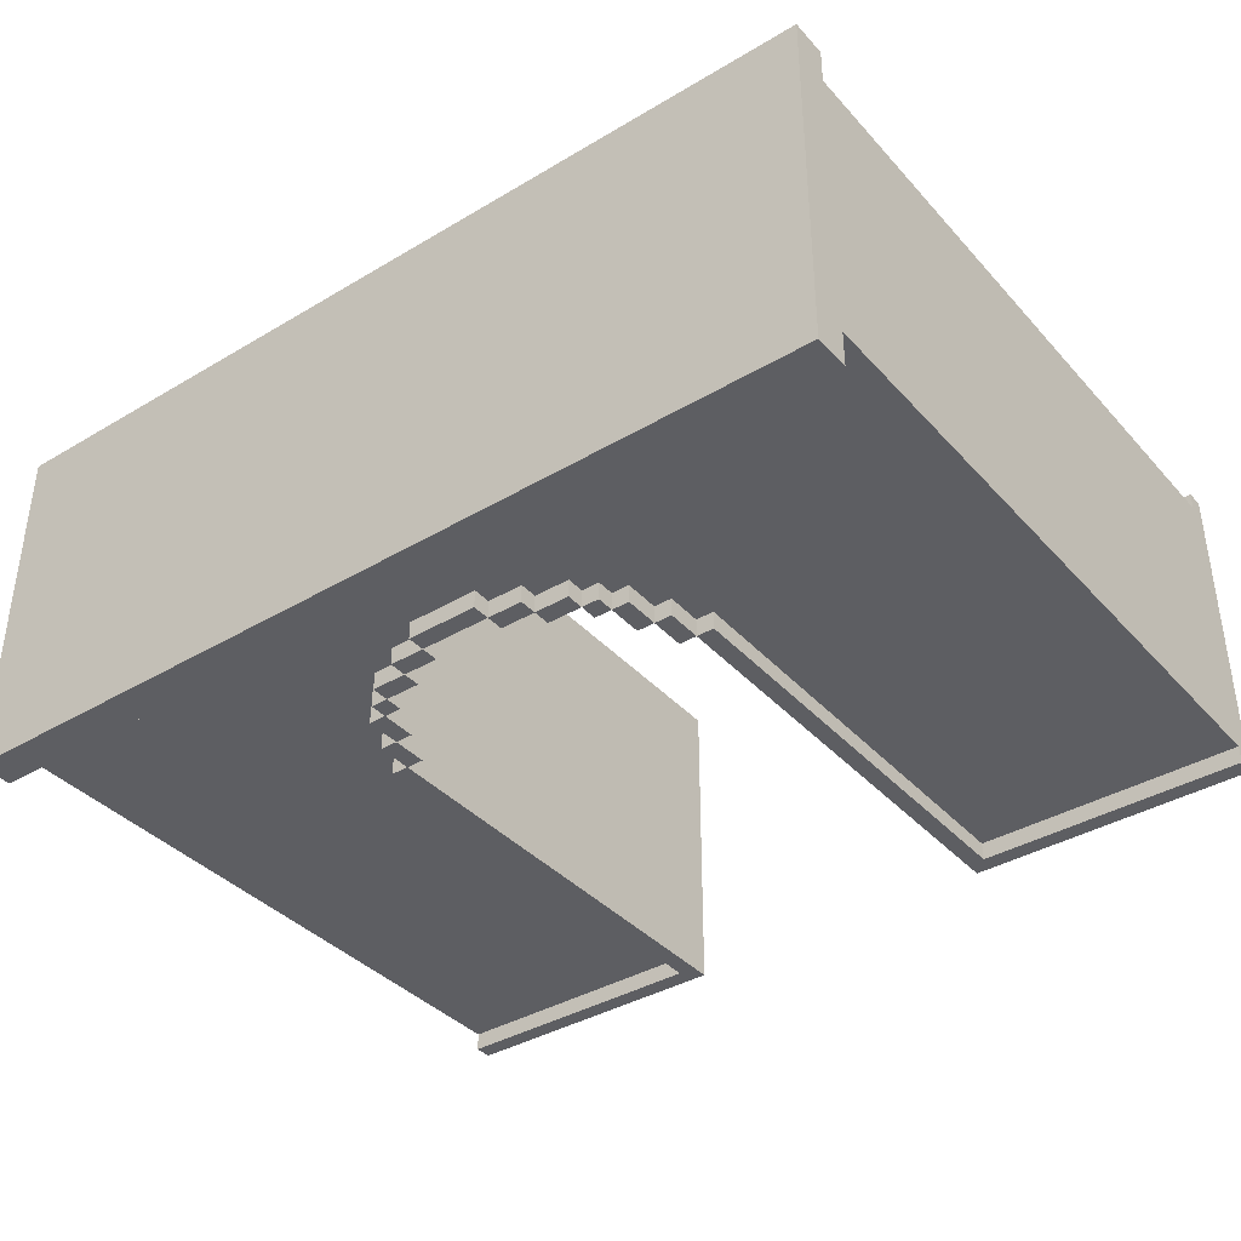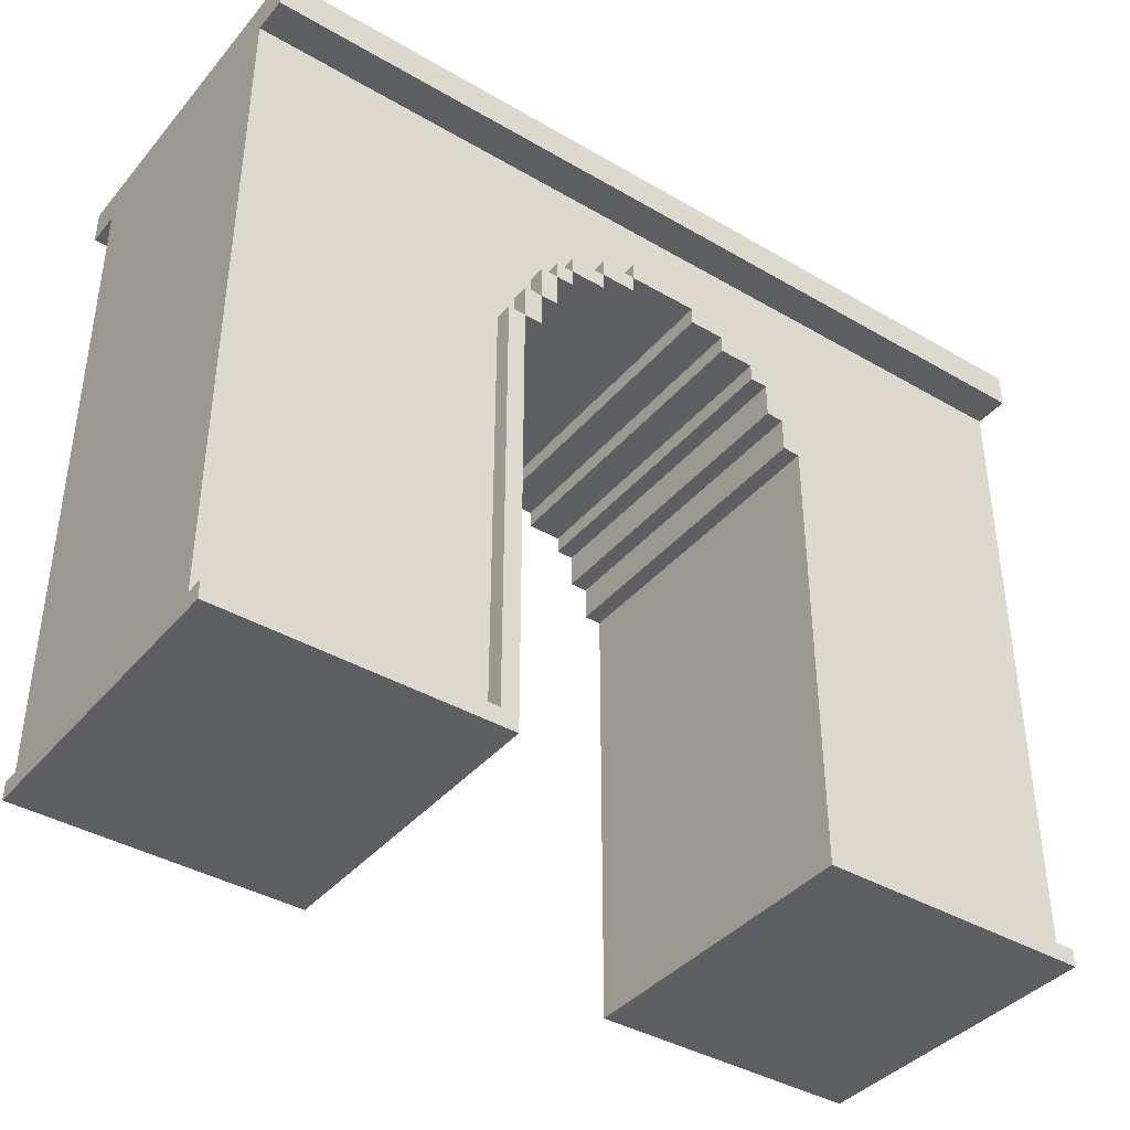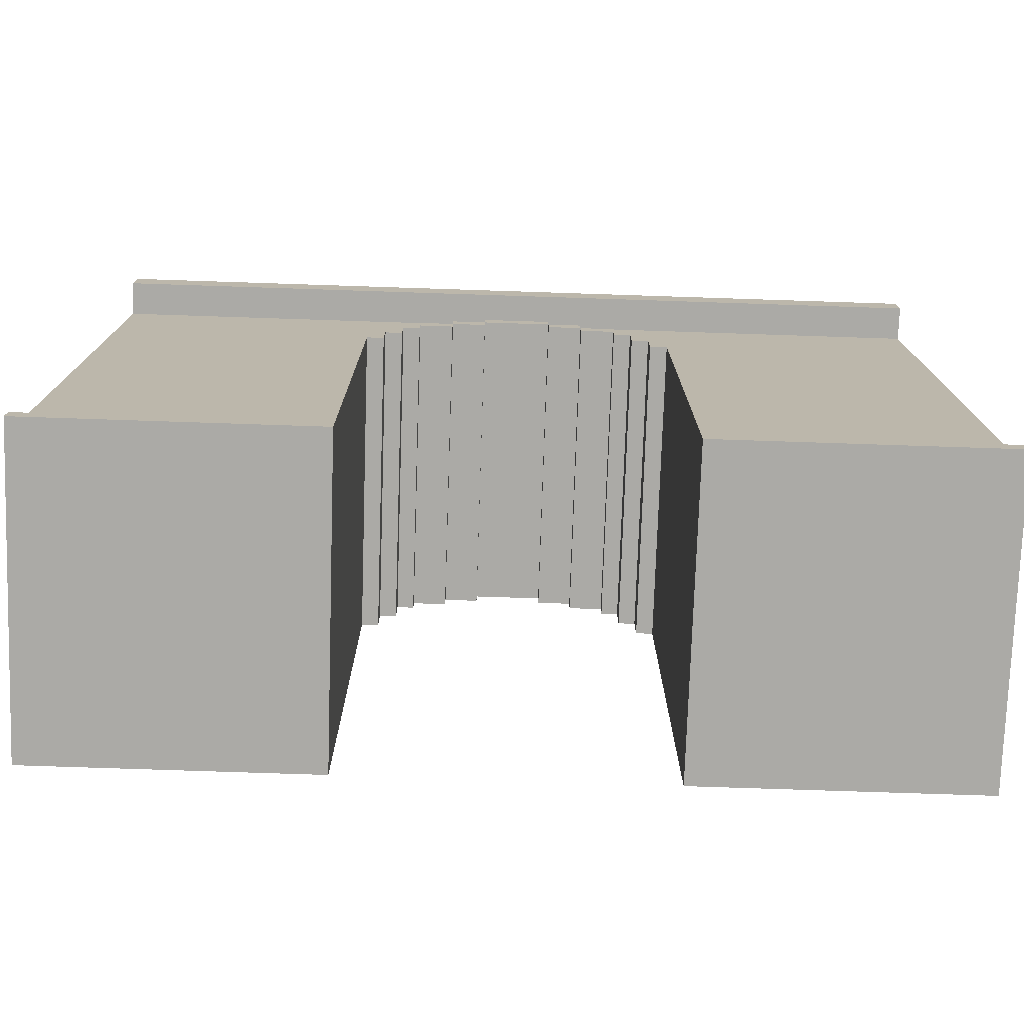
<metadata>
{"format":"obj","ext":"obj","renderer":"f3d","projection":"perspective","resolution":1024,"background":"white","views":[{"elev":-38.3,"azim":-143.1,"up":"+Z"},{"elev":-39.7,"azim":-35.9,"up":"+Y"},{"elev":-75.9,"azim":178.1,"up":"+Y"}]}
</metadata>
<code>
o
v -2.5 -2 0.9
v -2.5 -2 -0.9
v -2.5 -1.9 0.9
v -2.5 -1.9 0.8
v -2.5 -1.9 -0.8
v -2.5 -1.9 -0.9
v -2.5 1.8 1
v -2.5 1.8 0.8
v -2.5 1.8 -0.8
v -2.5 1.8 -1
v -2.5 2 1
v -2.5 2 -1
v -1 -1.9 0.9
v -1 -1.9 0.8
v -1 -1.9 -0.8
v -1 -1.9 -0.9
v -1 0.6 0.9
v -1 0.6 0.8
v -1 0.6 -0.8
v -1 0.6 -0.9
v -0.9 0.6 0.9
v -0.9 0.6 0.8
v -0.9 0.6 -0.8
v -0.9 0.6 -0.9
v -0.9 0.8 0.9
v -0.9 0.8 0.8
v -0.9 0.8 -0.8
v -0.9 0.8 -0.9
v -0.8 0.8 0.9
v -0.8 0.8 0.8
v -0.8 0.8 -0.8
v -0.8 0.8 -0.9
v -0.8 1 0.9
v -0.8 1 0.8
v -0.8 1 -0.8
v -0.8 1 -0.9
v -0.7 1 0.9
v -0.7 1 0.8
v -0.7 1 -0.8
v -0.7 1 -0.9
v -0.7 1.1 0.9
v -0.7 1.1 0.8
v -0.7 1.1 -0.8
v -0.7 1.1 -0.9
v -0.6 1.1 0.9
v -0.6 1.1 0.8
v -0.6 1.1 -0.8
v -0.6 1.1 -0.9
v -0.6 1.2 0.9
v -0.6 1.2 0.8
v -0.6 1.2 -0.8
v -0.6 1.2 -0.9
v -0.4 1.2 0.9
v -0.4 1.2 0.8
v -0.4 1.2 -0.8
v -0.4 1.2 -0.9
v -0.4 1.3 0.9
v -0.4 1.3 0.8
v -0.4 1.3 -0.8
v -0.4 1.3 -0.9
v -0.2 1.3 0.9
v -0.2 1.3 0.8
v -0.2 1.3 -0.8
v -0.2 1.3 -0.9
v -0.2 1.4 0.9
v -0.2 1.4 0.8
v -0.2 1.4 -0.8
v -0.2 1.4 -0.9
v 0.2 1.2 0.9
v 0.2 1.2 -0.9
v 0.2 1.3 0.9
v 0.2 1.3 -0.9
v 0.4 1.1 0.9
v 0.4 1.1 -0.9
v 0.4 1.2 0.9
v 0.4 1.2 -0.9
v 0.6 1 0.9
v 0.6 1 -0.9
v 0.6 1.1 0.9
v 0.6 1.1 -0.9
v 0.7 0.8 0.9
v 0.7 0.8 -0.9
v 0.7 1 0.9
v 0.7 1 -0.9
v 0.8 0.6 0.9
v 0.8 0.6 -0.9
v 0.8 0.8 0.9
v 0.8 0.8 -0.9
v 0.9 -2 0.9
v 0.9 -2 -0.9
v 0.9 0.6 0.9
v 0.9 0.6 -0.9
v -0.9 -2 0.9
v -0.9 -2 -0.9
v -0.9 0.6 0.9
v -0.9 0.6 -0.9
v -0.8 0.6 0.9
v -0.8 0.6 -0.9
v -0.8 0.8 0.9
v -0.8 0.8 -0.9
v -0.7 0.8 0.9
v -0.7 0.8 -0.9
v -0.7 1 0.9
v -0.7 1 -0.9
v -0.6 1 0.9
v -0.6 1 -0.9
v -0.6 1.1 0.9
v -0.6 1.1 -0.9
v -0.4 1.1 0.9
v -0.4 1.1 -0.9
v -0.4 1.2 0.9
v -0.4 1.2 -0.9
v -0.2 1.2 0.9
v -0.2 1.2 -0.9
v -0.2 1.3 0.9
v -0.2 1.3 -0.9
v 0.2 1.3 0.9
v 0.2 1.3 0.8
v 0.2 1.3 -0.8
v 0.2 1.3 -0.9
v 0.2 1.4 0.9
v 0.2 1.4 0.8
v 0.2 1.4 -0.8
v 0.2 1.4 -0.9
v 0.4 1.2 0.9
v 0.4 1.2 0.8
v 0.4 1.2 -0.8
v 0.4 1.2 -0.9
v 0.4 1.3 0.9
v 0.4 1.3 0.8
v 0.4 1.3 -0.8
v 0.4 1.3 -0.9
v 0.6 1.1 0.9
v 0.6 1.1 0.8
v 0.6 1.1 -0.8
v 0.6 1.1 -0.9
v 0.6 1.2 0.9
v 0.6 1.2 0.8
v 0.6 1.2 -0.8
v 0.6 1.2 -0.9
v 0.7 1 0.9
v 0.7 1 0.8
v 0.7 1 -0.8
v 0.7 1 -0.9
v 0.7 1.1 0.9
v 0.7 1.1 0.8
v 0.7 1.1 -0.8
v 0.7 1.1 -0.9
v 0.8 0.8 0.9
v 0.8 0.8 0.8
v 0.8 0.8 -0.8
v 0.8 0.8 -0.9
v 0.8 1 0.9
v 0.8 1 0.8
v 0.8 1 -0.8
v 0.8 1 -0.9
v 0.9 0.6 0.9
v 0.9 0.6 0.8
v 0.9 0.6 -0.8
v 0.9 0.6 -0.9
v 0.9 0.8 0.9
v 0.9 0.8 0.8
v 0.9 0.8 -0.8
v 0.9 0.8 -0.9
v 1 -1.9 0.9
v 1 -1.9 0.8
v 1 -1.9 -0.8
v 1 -1.9 -0.9
v 1 0.6 0.9
v 1 0.6 0.8
v 1 0.6 -0.8
v 1 0.6 -0.9
v 2.5 -2 0.9
v 2.5 -2 -0.9
v 2.5 -1.9 0.9
v 2.5 -1.9 0.8
v 2.5 -1.9 -0.8
v 2.5 -1.9 -0.9
v 2.5 1.8 1
v 2.5 1.8 0.8
v 2.5 1.8 -0.8
v 2.5 1.8 -1
v 2.5 2 1
v 2.5 2 -1
v -2.5 1.8 1
v -2.5 2 1
v 2.5 1.8 1
v 2.5 2 1
v -2.5 -2 0.9
v -2.5 -1.9 0.9
v -1 -1.9 0.9
v -1 0.6 0.9
v -0.9 -2 0.9
v -0.9 0.6 0.9
v -0.9 0.8 0.9
v -0.8 0.6 0.9
v -0.8 0.8 0.9
v -0.8 1 0.9
v -0.7 0.8 0.9
v -0.7 1 0.9
v -0.7 1.1 0.9
v -0.6 1 0.9
v -0.6 1.1 0.9
v -0.6 1.2 0.9
v -0.4 1.1 0.9
v -0.4 1.2 0.9
v -0.4 1.3 0.9
v -0.2 1.2 0.9
v -0.2 1.3 0.9
v -0.2 1.4 0.9
v 0.2 1.2 0.9
v 0.2 1.3 0.9
v 0.2 1.4 0.9
v 0.4 1.1 0.9
v 0.4 1.2 0.9
v 0.4 1.3 0.9
v 0.6 1 0.9
v 0.6 1.1 0.9
v 0.6 1.2 0.9
v 0.7 0.8 0.9
v 0.7 1 0.9
v 0.7 1.1 0.9
v 0.8 0.6 0.9
v 0.8 0.8 0.9
v 0.8 1 0.9
v 0.9 -2 0.9
v 0.9 0.6 0.9
v 0.9 0.8 0.9
v 1 -1.9 0.9
v 1 0.6 0.9
v 2.5 -2 0.9
v 2.5 -1.9 0.9
v -2.5 -1.9 0.8
v -2.5 1.8 0.8
v -1 -1.9 0.8
v -1 0.6 0.8
v -0.9 0.6 0.8
v -0.9 0.8 0.8
v -0.8 0.8 0.8
v -0.8 1 0.8
v -0.7 1 0.8
v -0.7 1.1 0.8
v -0.6 1.1 0.8
v -0.6 1.2 0.8
v -0.4 1.2 0.8
v -0.4 1.3 0.8
v -0.2 1.3 0.8
v -0.2 1.4 0.8
v 0.2 1.3 0.8
v 0.2 1.4 0.8
v 0.4 1.2 0.8
v 0.4 1.3 0.8
v 0.6 1.1 0.8
v 0.6 1.2 0.8
v 0.7 1 0.8
v 0.7 1.1 0.8
v 0.8 0.8 0.8
v 0.8 1 0.8
v 0.9 0.6 0.8
v 0.9 0.8 0.8
v 1 -1.9 0.8
v 1 0.6 0.8
v 2.5 -1.9 0.8
v 2.5 1.8 0.8
v -2.5 -1.9 -0.8
v -2.5 1.8 -0.8
v -1 -1.9 -0.8
v -1 0.6 -0.8
v -0.9 0.6 -0.8
v -0.9 0.8 -0.8
v -0.8 0.8 -0.8
v -0.8 1 -0.8
v -0.7 1 -0.8
v -0.7 1.1 -0.8
v -0.6 1.1 -0.8
v -0.6 1.2 -0.8
v -0.4 1.2 -0.8
v -0.4 1.3 -0.8
v -0.2 1.3 -0.8
v -0.2 1.4 -0.8
v 0.2 1.3 -0.8
v 0.2 1.4 -0.8
v 0.4 1.2 -0.8
v 0.4 1.3 -0.8
v 0.6 1.1 -0.8
v 0.6 1.2 -0.8
v 0.7 1 -0.8
v 0.7 1.1 -0.8
v 0.8 0.8 -0.8
v 0.8 1 -0.8
v 0.9 0.6 -0.8
v 0.9 0.8 -0.8
v 1 -1.9 -0.8
v 1 0.6 -0.8
v 2.5 -1.9 -0.8
v 2.5 1.8 -0.8
v -2.5 -2 -0.9
v -2.5 -1.9 -0.9
v -1 -1.9 -0.9
v -1 0.6 -0.9
v -0.9 -2 -0.9
v -0.9 0.6 -0.9
v -0.9 0.8 -0.9
v -0.8 0.6 -0.9
v -0.8 0.8 -0.9
v -0.8 1 -0.9
v -0.7 0.8 -0.9
v -0.7 1 -0.9
v -0.7 1.1 -0.9
v -0.6 1 -0.9
v -0.6 1.1 -0.9
v -0.6 1.2 -0.9
v -0.4 1.1 -0.9
v -0.4 1.2 -0.9
v -0.4 1.3 -0.9
v -0.2 1.2 -0.9
v -0.2 1.3 -0.9
v -0.2 1.4 -0.9
v 0.2 1.2 -0.9
v 0.2 1.3 -0.9
v 0.2 1.4 -0.9
v 0.4 1.1 -0.9
v 0.4 1.2 -0.9
v 0.4 1.3 -0.9
v 0.6 1 -0.9
v 0.6 1.1 -0.9
v 0.6 1.2 -0.9
v 0.7 0.8 -0.9
v 0.7 1 -0.9
v 0.7 1.1 -0.9
v 0.8 0.6 -0.9
v 0.8 0.8 -0.9
v 0.8 1 -0.9
v 0.9 -2 -0.9
v 0.9 0.6 -0.9
v 0.9 0.8 -0.9
v 1 -1.9 -0.9
v 1 0.6 -0.9
v 2.5 -2 -0.9
v 2.5 -1.9 -0.9
v -2.5 1.8 -1
v -2.5 2 -1
v 2.5 1.8 -1
v 2.5 2 -1
v -2.5 -2 0.9
v -0.9 -2 0.9
v 0.9 -2 0.9
v 2.5 -2 0.9
v -2.5 -2 -0.9
v -0.9 -2 -0.9
v 0.9 -2 -0.9
v 2.5 -2 -0.9
v -0.9 0.6 0.9
v -0.8 0.6 0.9
v 0.8 0.6 0.9
v 0.9 0.6 0.9
v -0.9 0.6 -0.9
v -0.8 0.6 -0.9
v 0.8 0.6 -0.9
v 0.9 0.6 -0.9
v -0.8 0.8 0.9
v -0.7 0.8 0.9
v 0.7 0.8 0.9
v 0.8 0.8 0.9
v -0.8 0.8 -0.9
v -0.7 0.8 -0.9
v 0.7 0.8 -0.9
v 0.8 0.8 -0.9
v -0.7 1 0.9
v -0.6 1 0.9
v 0.6 1 0.9
v 0.7 1 0.9
v -0.7 1 -0.9
v -0.6 1 -0.9
v 0.6 1 -0.9
v 0.7 1 -0.9
v -0.6 1.1 0.9
v -0.4 1.1 0.9
v 0.4 1.1 0.9
v 0.6 1.1 0.9
v -0.6 1.1 -0.9
v -0.4 1.1 -0.9
v 0.4 1.1 -0.9
v 0.6 1.1 -0.9
v -0.4 1.2 0.9
v -0.2 1.2 0.9
v 0.2 1.2 0.9
v 0.4 1.2 0.9
v -0.4 1.2 -0.9
v -0.2 1.2 -0.9
v 0.2 1.2 -0.9
v 0.4 1.2 -0.9
v -0.2 1.3 0.9
v 0.2 1.3 0.9
v -0.2 1.3 -0.9
v 0.2 1.3 -0.9
v -2.5 1.8 1
v 2.5 1.8 1
v -2.5 1.8 0.8
v 2.5 1.8 0.8
v -2.5 1.8 -0.8
v 2.5 1.8 -0.8
v -2.5 1.8 -1
v 2.5 1.8 -1
v -2.5 -1.9 0.9
v -1 -1.9 0.9
v 1 -1.9 0.9
v 2.5 -1.9 0.9
v -2.5 -1.9 0.8
v -1 -1.9 0.8
v 1 -1.9 0.8
v 2.5 -1.9 0.8
v -2.5 -1.9 -0.8
v -1 -1.9 -0.8
v 1 -1.9 -0.8
v 2.5 -1.9 -0.8
v -2.5 -1.9 -0.9
v -1 -1.9 -0.9
v 1 -1.9 -0.9
v 2.5 -1.9 -0.9
v -1 0.6 0.9
v -0.9 0.6 0.9
v 0.9 0.6 0.9
v 1 0.6 0.9
v -1 0.6 0.8
v -0.9 0.6 0.8
v 0.9 0.6 0.8
v 1 0.6 0.8
v -1 0.6 -0.8
v -0.9 0.6 -0.8
v 0.9 0.6 -0.8
v 1 0.6 -0.8
v -1 0.6 -0.9
v -0.9 0.6 -0.9
v 0.9 0.6 -0.9
v 1 0.6 -0.9
v -0.9 0.8 0.9
v -0.8 0.8 0.9
v 0.8 0.8 0.9
v 0.9 0.8 0.9
v -0.9 0.8 0.8
v -0.8 0.8 0.8
v 0.8 0.8 0.8
v 0.9 0.8 0.8
v -0.9 0.8 -0.8
v -0.8 0.8 -0.8
v 0.8 0.8 -0.8
v 0.9 0.8 -0.8
v -0.9 0.8 -0.9
v -0.8 0.8 -0.9
v 0.8 0.8 -0.9
v 0.9 0.8 -0.9
v -0.8 1 0.9
v -0.7 1 0.9
v 0.7 1 0.9
v 0.8 1 0.9
v -0.8 1 0.8
v -0.7 1 0.8
v 0.7 1 0.8
v 0.8 1 0.8
v -0.8 1 -0.8
v -0.7 1 -0.8
v 0.7 1 -0.8
v 0.8 1 -0.8
v -0.8 1 -0.9
v -0.7 1 -0.9
v 0.7 1 -0.9
v 0.8 1 -0.9
v -0.7 1.1 0.9
v -0.6 1.1 0.9
v 0.6 1.1 0.9
v 0.7 1.1 0.9
v -0.7 1.1 0.8
v -0.6 1.1 0.8
v 0.6 1.1 0.8
v 0.7 1.1 0.8
v -0.7 1.1 -0.8
v -0.6 1.1 -0.8
v 0.6 1.1 -0.8
v 0.7 1.1 -0.8
v -0.7 1.1 -0.9
v -0.6 1.1 -0.9
v 0.6 1.1 -0.9
v 0.7 1.1 -0.9
v -0.6 1.2 0.9
v -0.4 1.2 0.9
v 0.4 1.2 0.9
v 0.6 1.2 0.9
v -0.6 1.2 0.8
v -0.4 1.2 0.8
v 0.4 1.2 0.8
v 0.6 1.2 0.8
v -0.6 1.2 -0.8
v -0.4 1.2 -0.8
v 0.4 1.2 -0.8
v 0.6 1.2 -0.8
v -0.6 1.2 -0.9
v -0.4 1.2 -0.9
v 0.4 1.2 -0.9
v 0.6 1.2 -0.9
v -0.4 1.3 0.9
v -0.2 1.3 0.9
v 0.2 1.3 0.9
v 0.4 1.3 0.9
v -0.4 1.3 0.8
v -0.2 1.3 0.8
v 0.2 1.3 0.8
v 0.4 1.3 0.8
v -0.4 1.3 -0.8
v -0.2 1.3 -0.8
v 0.2 1.3 -0.8
v 0.4 1.3 -0.8
v -0.4 1.3 -0.9
v -0.2 1.3 -0.9
v 0.2 1.3 -0.9
v 0.4 1.3 -0.9
v -0.2 1.4 0.9
v 0.2 1.4 0.9
v -0.2 1.4 0.8
v 0.2 1.4 0.8
v -0.2 1.4 -0.8
v 0.2 1.4 -0.8
v -0.2 1.4 -0.9
v 0.2 1.4 -0.9
v -2.5 2 1
v 2.5 2 1
v -2.5 2 -1
v 2.5 2 -1
f 3 2 1
f 4 2 3
f 5 2 4
f 6 2 5
f 8 5 4
f 9 5 8
f 11 9 8
f 11 10 9
f 11 8 7
f 12 10 11
f 17 14 13
f 18 14 17
f 19 16 15
f 20 16 19
f 25 22 21
f 26 22 25
f 27 24 23
f 28 24 27
f 33 30 29
f 34 30 33
f 35 32 31
f 36 32 35
f 41 38 37
f 42 38 41
f 43 40 39
f 44 40 43
f 49 46 45
f 50 46 49
f 51 48 47
f 52 48 51
f 57 54 53
f 58 54 57
f 59 56 55
f 60 56 59
f 65 62 61
f 66 62 65
f 67 64 63
f 68 64 67
f 71 70 69
f 72 70 71
f 75 74 73
f 76 74 75
f 79 78 77
f 80 78 79
f 83 82 81
f 84 82 83
f 87 86 85
f 88 86 87
f 91 90 89
f 92 90 91
f 93 94 95
f 95 94 96
f 97 98 99
f 99 98 100
f 101 102 103
f 103 102 104
f 105 106 107
f 107 106 108
f 109 110 111
f 111 110 112
f 113 114 115
f 115 114 116
f 117 118 121
f 121 118 122
f 119 120 123
f 123 120 124
f 125 126 129
f 129 126 130
f 127 128 131
f 131 128 132
f 133 134 137
f 137 134 138
f 135 136 139
f 139 136 140
f 141 142 145
f 145 142 146
f 143 144 147
f 147 144 148
f 149 150 153
f 153 150 154
f 151 152 155
f 155 152 156
f 157 158 161
f 161 158 162
f 159 160 163
f 163 160 164
f 165 166 169
f 169 166 170
f 167 168 171
f 171 168 172
f 173 174 175
f 175 174 176
f 176 174 177
f 177 174 178
f 176 177 180
f 180 177 181
f 180 181 183
f 181 182 183
f 179 180 183
f 183 182 184
f 187 186 185
f 188 186 187
f 191 190 189
f 193 191 189
f 193 192 191
f 194 192 193
f 196 195 194
f 197 195 196
f 199 198 197
f 200 198 199
f 202 201 200
f 203 201 202
f 205 204 203
f 206 204 205
f 208 207 206
f 209 207 208
f 212 210 209
f 213 210 212
f 215 212 211
f 216 212 215
f 218 215 214
f 219 215 218
f 221 218 217
f 222 218 221
f 224 221 220
f 225 221 224
f 227 224 223
f 228 224 227
f 229 227 226
f 230 227 229
f 231 229 226
f 232 229 231
f 235 234 233
f 236 234 235
f 237 234 236
f 238 234 237
f 239 234 238
f 240 234 239
f 241 234 240
f 242 234 241
f 243 234 242
f 244 234 243
f 245 234 244
f 246 234 245
f 247 234 246
f 248 234 247
f 250 234 248
f 252 250 249
f 254 252 251
f 256 254 253
f 258 256 255
f 260 258 257
f 262 260 259
f 263 262 261
f 264 234 250
f 264 262 263
f 264 250 252
f 264 260 262
f 264 252 254
f 264 258 260
f 264 254 256
f 264 256 258
f 265 266 267
f 267 266 268
f 268 266 269
f 269 266 270
f 270 266 271
f 271 266 272
f 272 266 273
f 273 266 274
f 274 266 275
f 275 266 276
f 276 266 277
f 277 266 278
f 278 266 279
f 279 266 280
f 280 266 282
f 281 282 284
f 283 284 286
f 285 286 288
f 287 288 290
f 289 290 292
f 291 292 294
f 293 294 295
f 282 266 296
f 295 294 296
f 284 282 296
f 294 292 296
f 286 284 296
f 292 290 296
f 288 286 296
f 290 288 296
f 297 298 299
f 297 299 301
f 299 300 301
f 301 300 302
f 302 303 304
f 304 303 305
f 305 306 307
f 307 306 308
f 308 309 310
f 310 309 311
f 311 312 313
f 313 312 314
f 314 315 316
f 316 315 317
f 317 318 320
f 320 318 321
f 319 320 323
f 323 320 324
f 322 323 326
f 326 323 327
f 325 326 329
f 329 326 330
f 328 329 332
f 332 329 333
f 331 332 335
f 335 332 336
f 334 335 337
f 337 335 338
f 334 337 339
f 339 337 340
f 341 342 343
f 343 342 344
f 349 346 345
f 350 346 349
f 351 348 347
f 352 348 351
f 357 354 353
f 358 354 357
f 359 356 355
f 360 356 359
f 365 362 361
f 366 362 365
f 367 364 363
f 368 364 367
f 373 370 369
f 374 370 373
f 375 372 371
f 376 372 375
f 381 378 377
f 382 378 381
f 383 380 379
f 384 380 383
f 389 386 385
f 390 386 389
f 391 388 387
f 392 388 391
f 395 394 393
f 396 394 395
f 399 398 397
f 400 398 399
f 403 402 401
f 404 402 403
f 405 406 409
f 409 406 410
f 407 408 411
f 411 408 412
f 413 414 417
f 417 414 418
f 415 416 419
f 419 416 420
f 421 422 425
f 425 422 426
f 423 424 427
f 427 424 428
f 429 430 433
f 433 430 434
f 431 432 435
f 435 432 436
f 437 438 441
f 441 438 442
f 439 440 443
f 443 440 444
f 445 446 449
f 449 446 450
f 447 448 451
f 451 448 452
f 453 454 457
f 457 454 458
f 455 456 459
f 459 456 460
f 461 462 465
f 465 462 466
f 463 464 467
f 467 464 468
f 469 470 473
f 473 470 474
f 471 472 475
f 475 472 476
f 477 478 481
f 481 478 482
f 479 480 483
f 483 480 484
f 485 486 489
f 489 486 490
f 487 488 491
f 491 488 492
f 493 494 497
f 497 494 498
f 495 496 499
f 499 496 500
f 501 502 505
f 505 502 506
f 503 504 507
f 507 504 508
f 509 510 513
f 513 510 514
f 511 512 515
f 515 512 516
f 517 518 519
f 519 518 520
f 521 522 523
f 523 522 524
f 525 526 527
f 527 526 528

</code>
